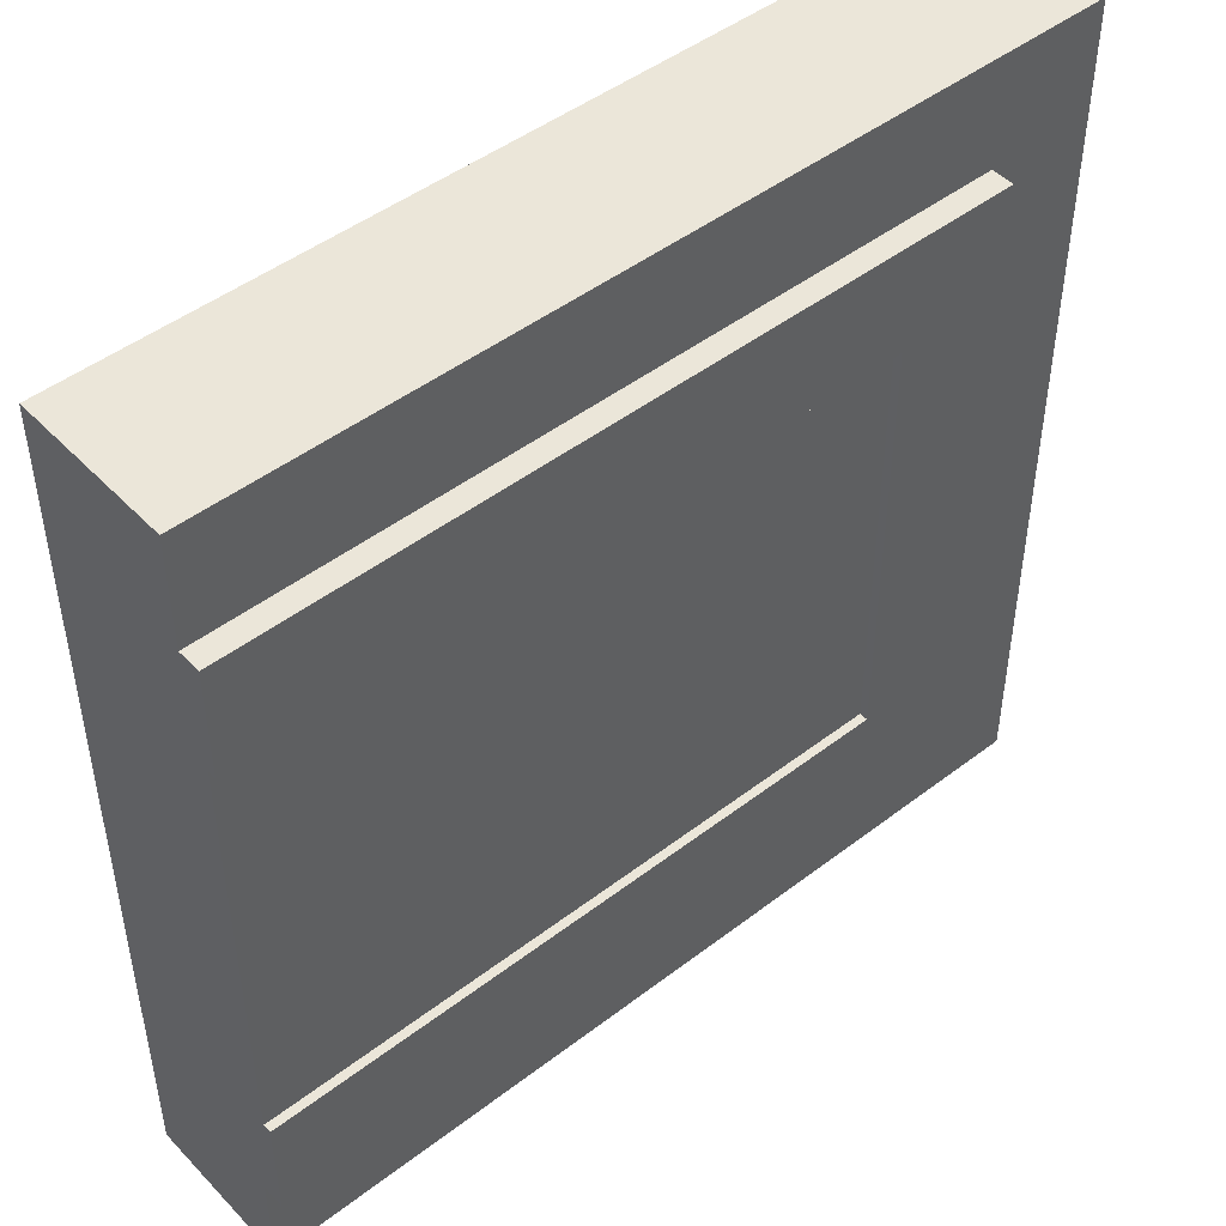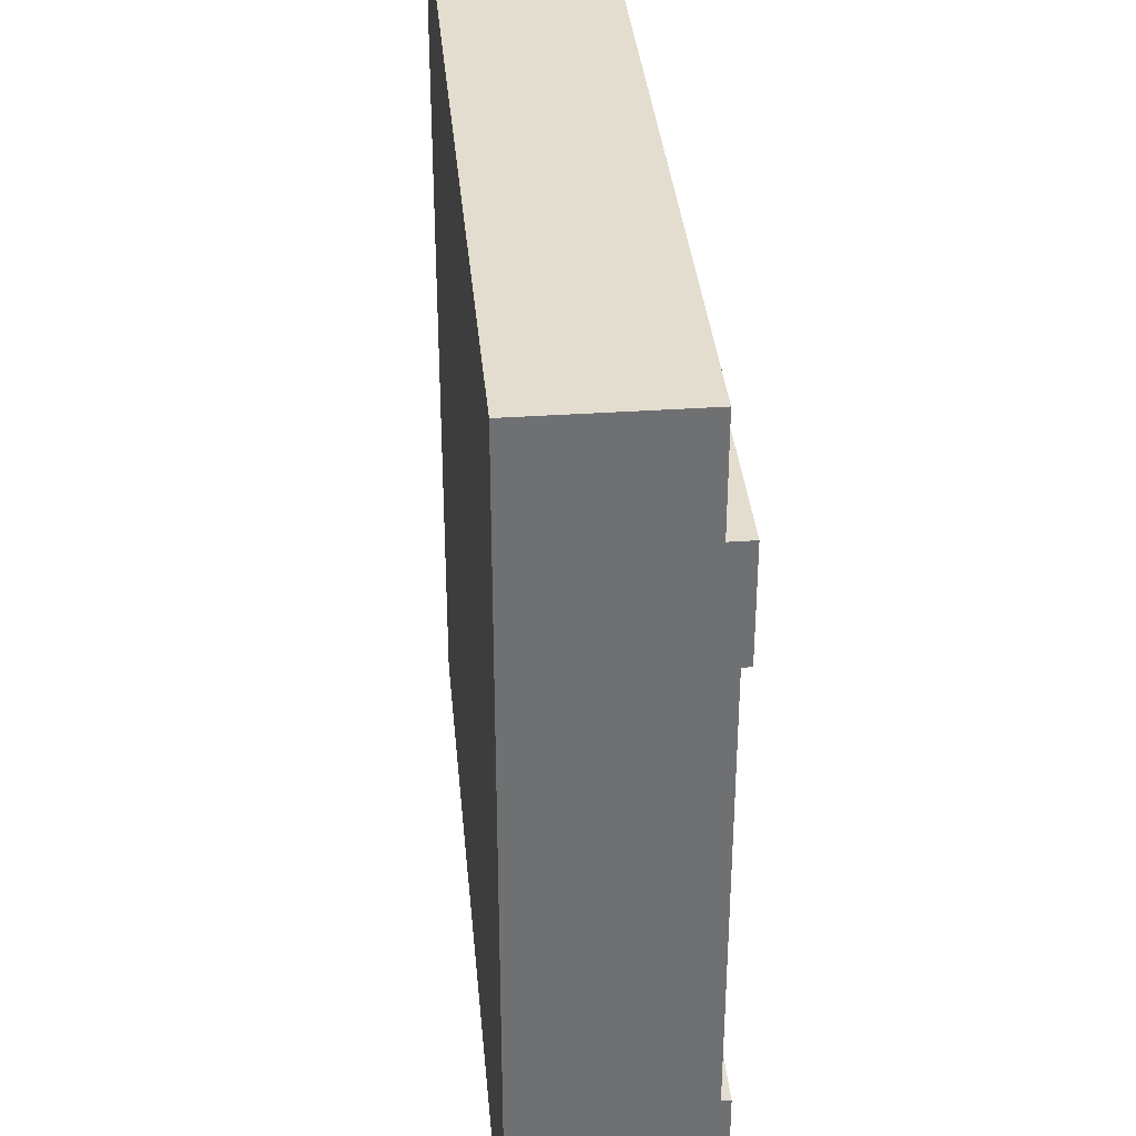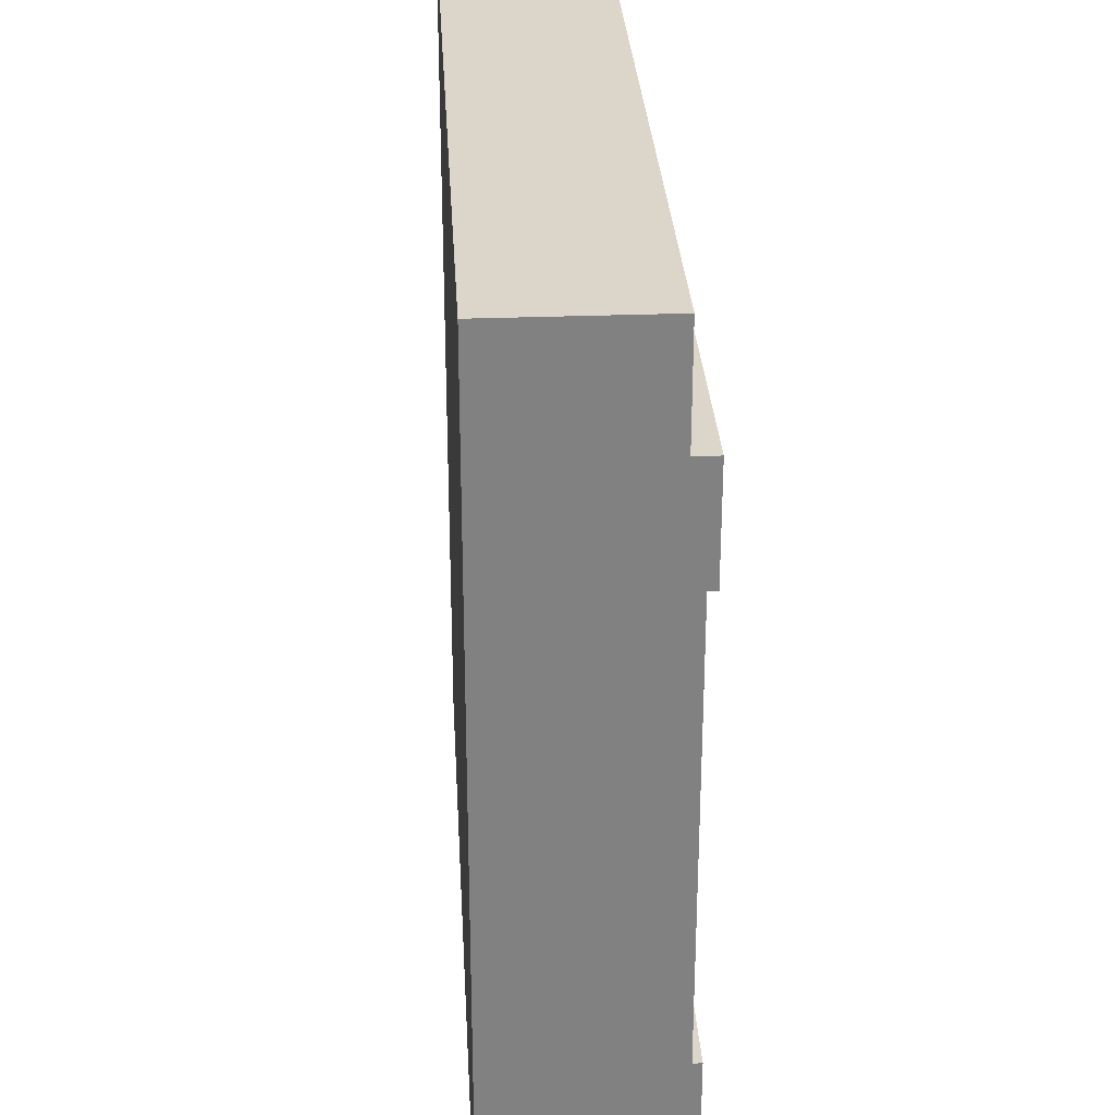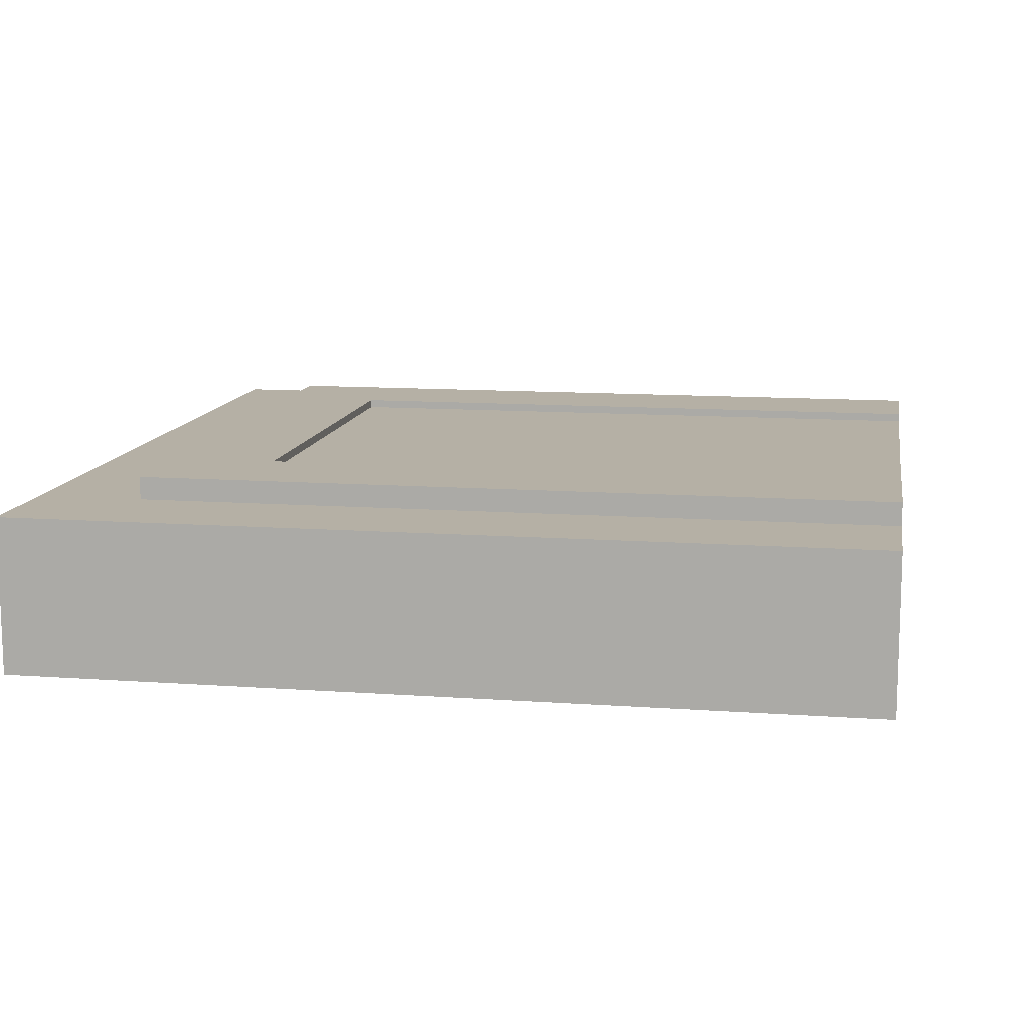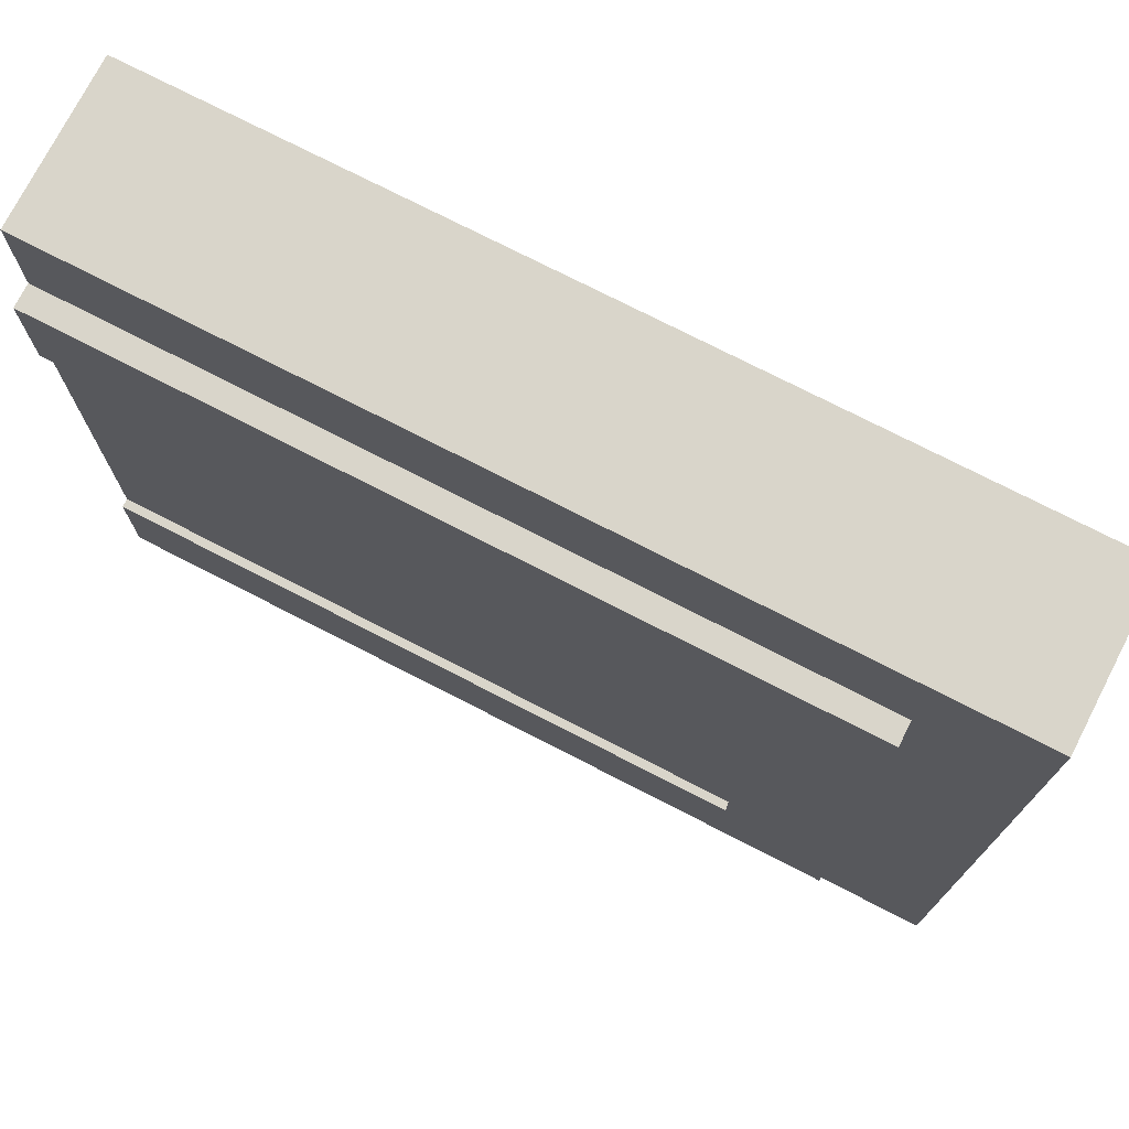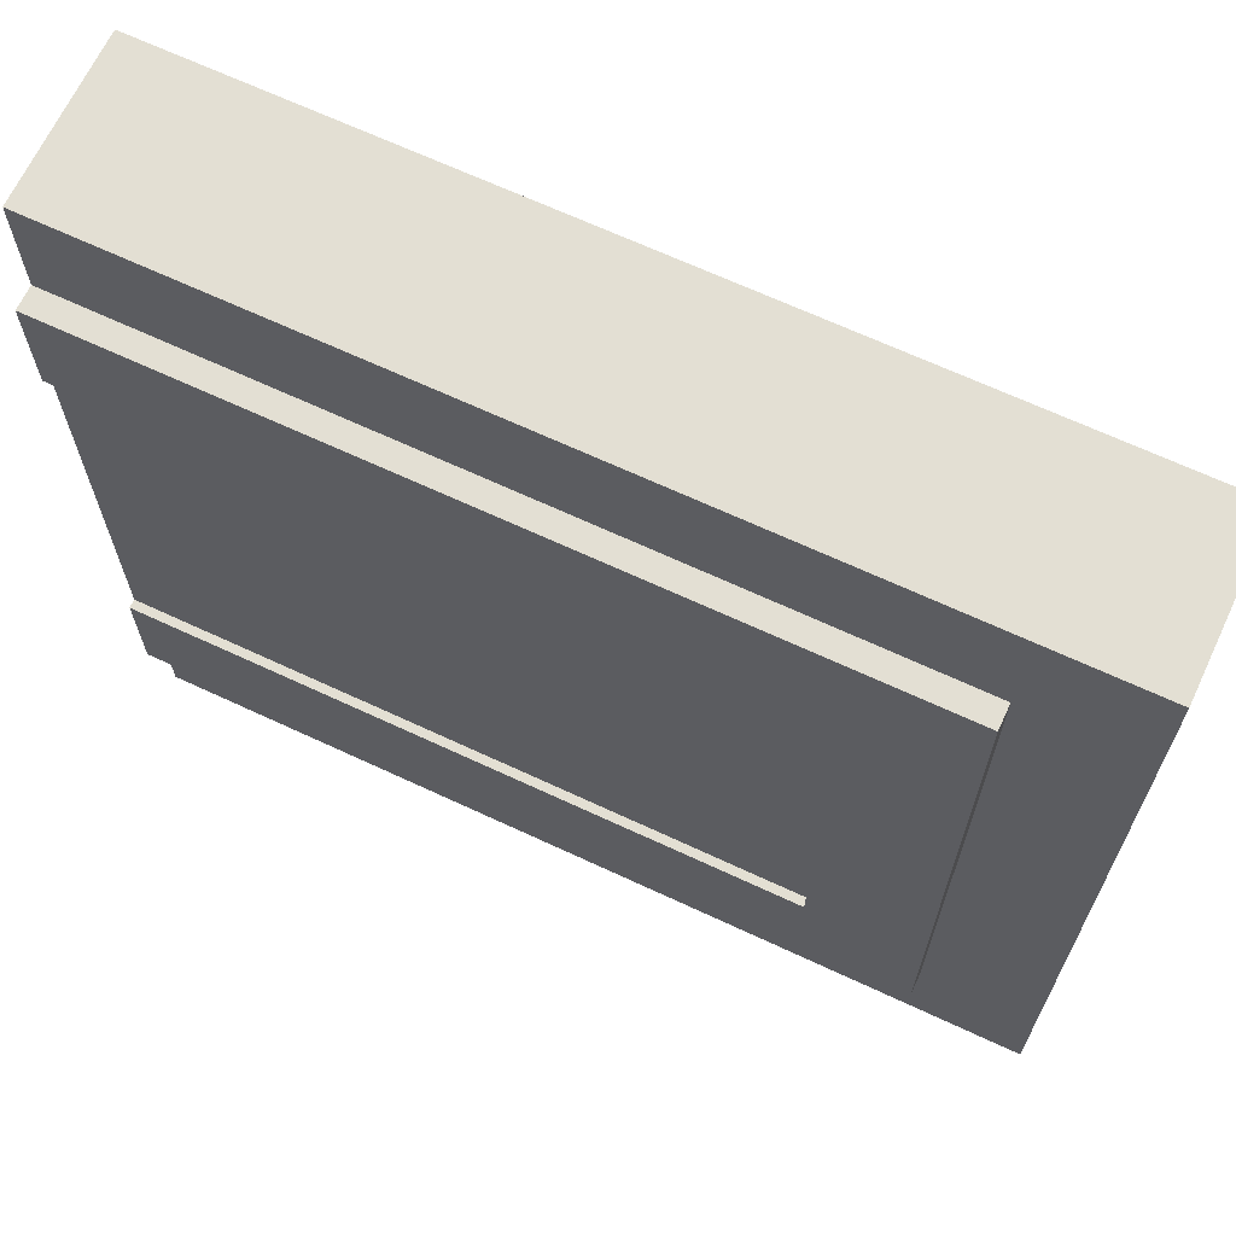
<metadata>
{"format":"obj","ext":"obj","renderer":"f3d","projection":"perspective","resolution":1024,"background":"white","views":[{"elev":47.2,"azim":139.1,"up":"+Z"},{"elev":35.5,"azim":84.8,"up":"+Z"},{"elev":29.7,"azim":86.8,"up":"+Z"},{"elev":11.7,"azim":9.9,"up":"+Y"},{"elev":74.7,"azim":-152.8,"up":"+Z"},{"elev":67.1,"azim":-154.9,"up":"+Z"}]}
</metadata>
<code>
o Mesh1_Group1_Model.272
v -0.75 0.6 -0.75
v -0.75 0.63 0.75
v -0.75 0.6 0.75
v -0.75 0.63 -0.75
v 1.5 0.6 -0.75
v 1.5 0.63 -0.75
v -1.125 0.63 -1.125
v 1.5 0 1.125
v 1.5 0 -1.125
v 1.5 0.3 0.75
v -1.125 0.63 1.125
v 1.5 0.55 1.125
v 1.5 0.63 1.125
v -1.125 0.55 1.125
v 1.5 0.63 -1.125
v -1.125 0.55 -1.125
v 1.5 0.6 0.75
v 1.5 0.63 0.75
v 1.5 0.55 -1.125
v 1.5 0.3 -0.75
v -1.5 0 -1.5
v 1.5 0 -1.5
v 1.5 0.55 1.5
v 1.5 0 1.5
v -1.5 0.55 -1.5
v -1.5 0.55 1.5
v 1.5 0.55 -1.5
v -1.5 0 1.5
f 1 2 3
f 4 5 6
f 2 4 7
f 8 9 10
f 11 12 13
f 7 14 11
f 15 16 7
f 2 17 3
f 1 4 2
f 4 1 5
f 4 6 15
f 11 13 2
f 13 18 2
f 4 15 7
f 11 2 7
f 9 19 20
f 19 15 5
f 20 19 5
f 15 6 5
f 13 12 17
f 12 8 10
f 17 18 13
f 10 17 12
f 9 20 10
f 11 14 12
f 7 16 14
f 15 19 16
f 2 18 17
f 1 17 5
f 10 5 17
f 1 3 17
f 10 20 5
f 21 22 9
f 8 23 24
f 16 25 26
f 19 22 27
f 21 27 22
f 28 25 21
f 24 26 28
f 9 8 21
f 8 24 28
f 21 8 28
f 8 12 23
f 23 12 14
f 16 19 27
f 26 23 14
f 16 27 25
f 26 14 16
f 19 9 22
f 21 25 27
f 28 26 25
f 24 23 26

</code>
